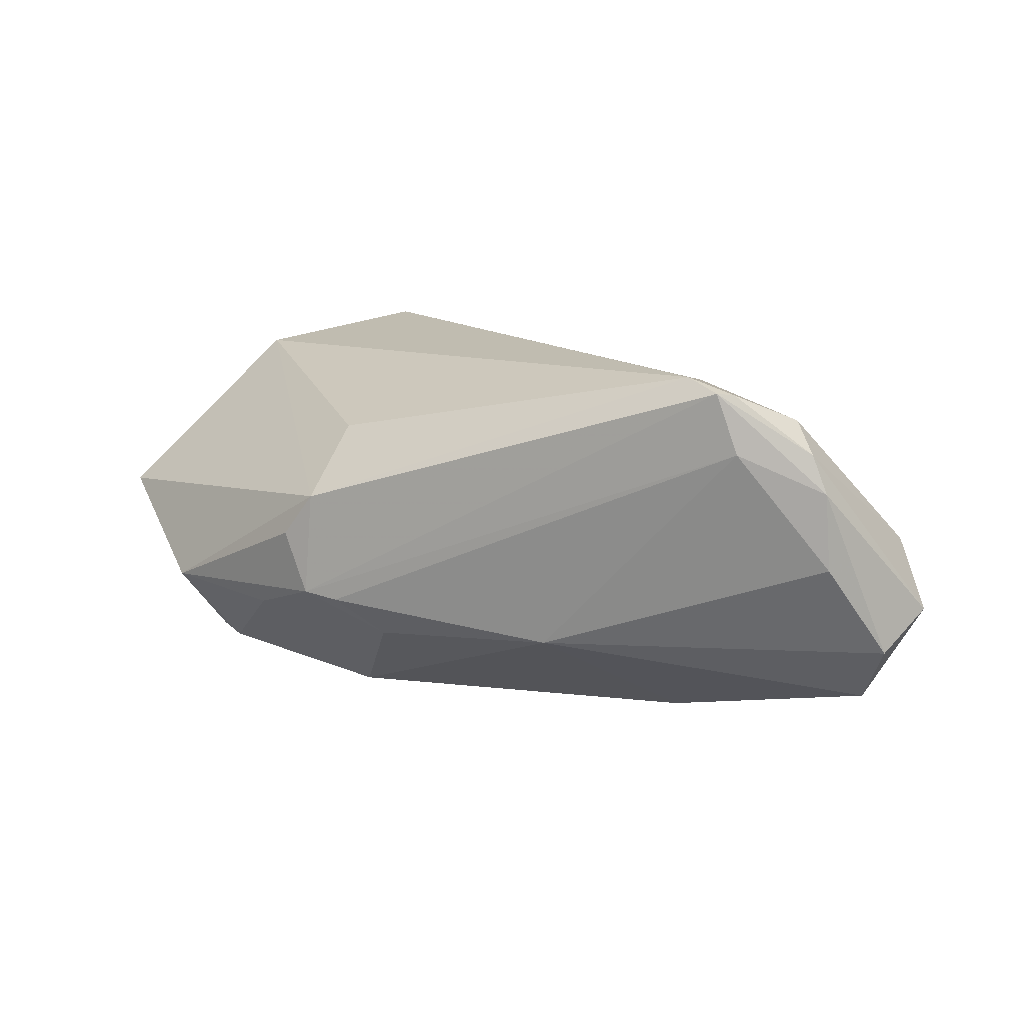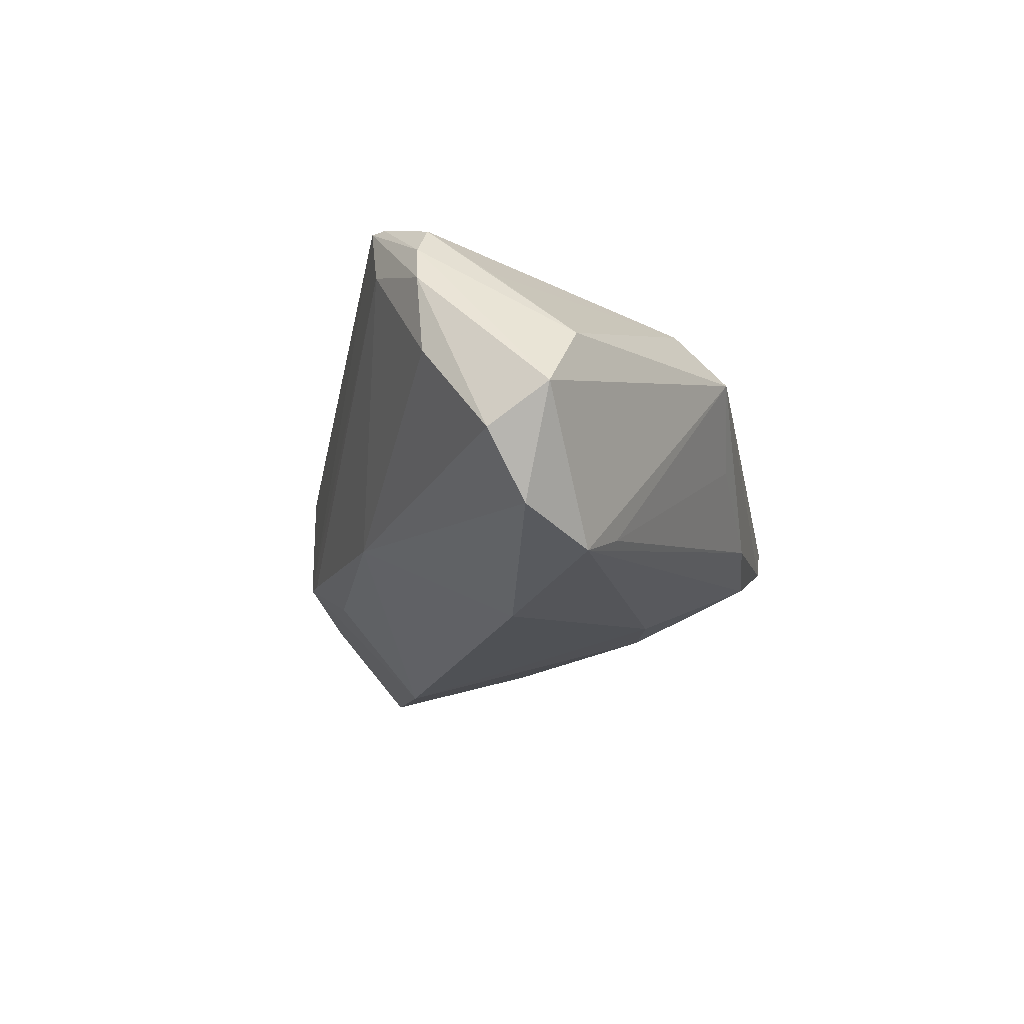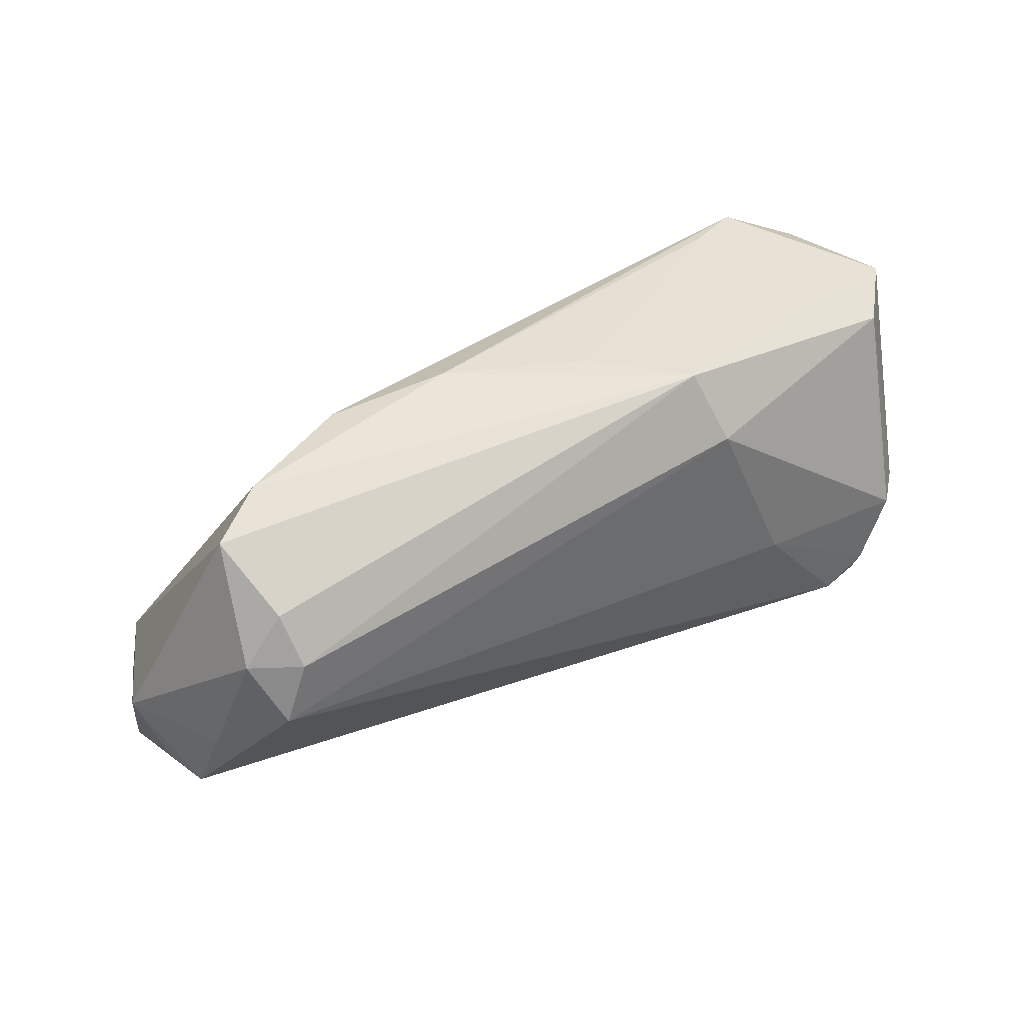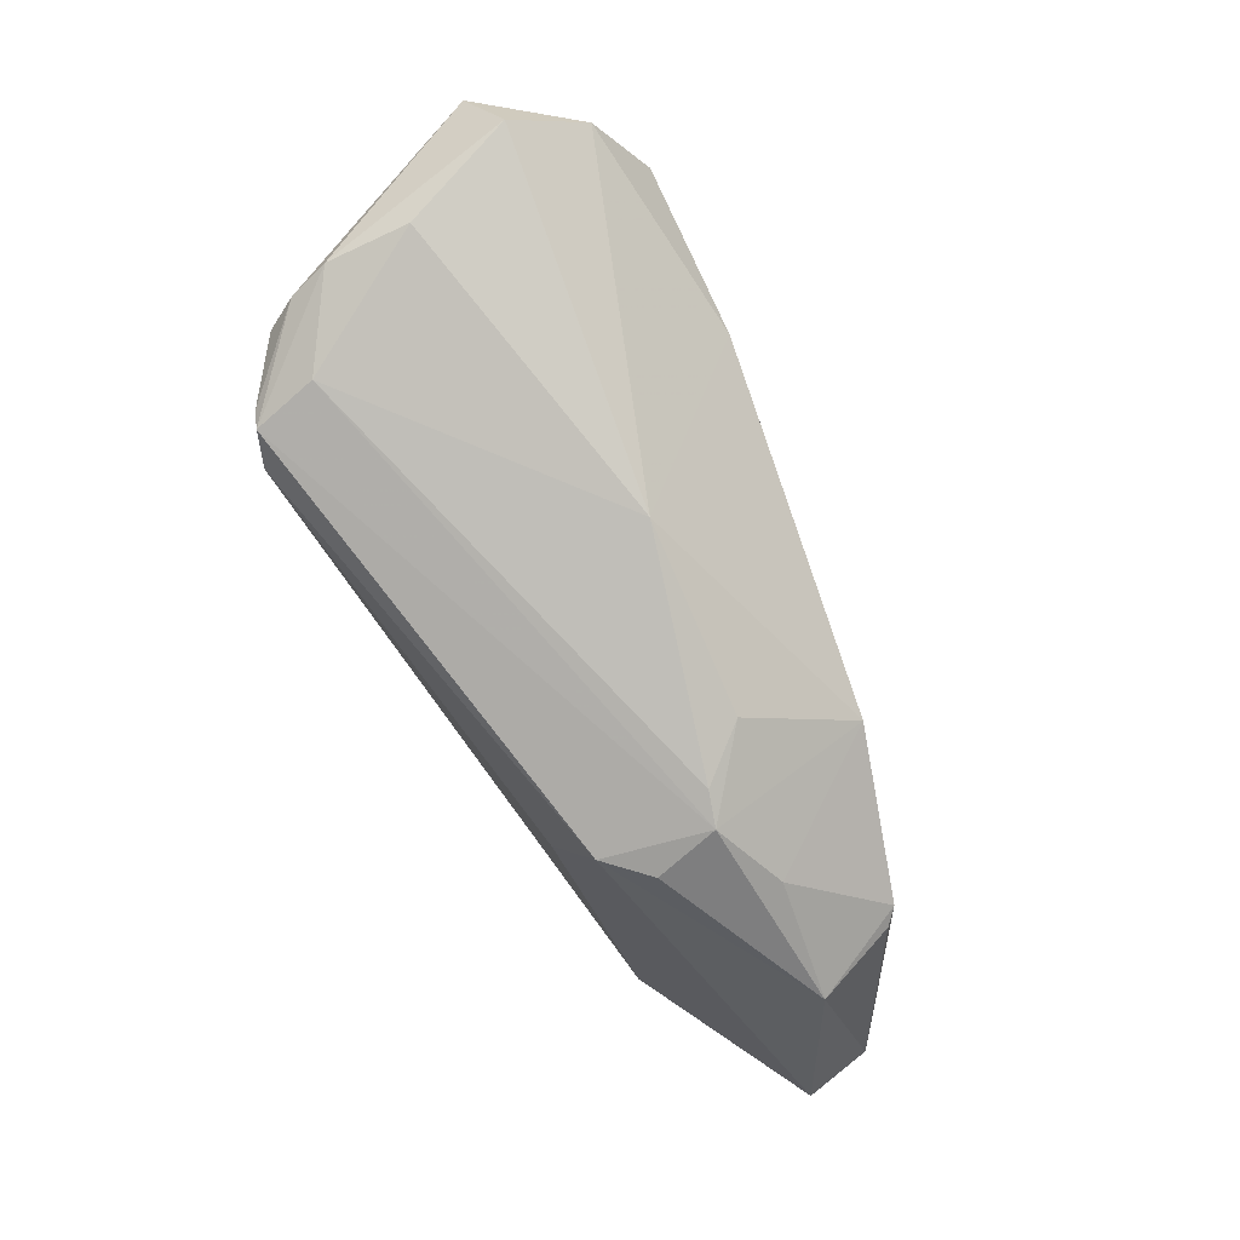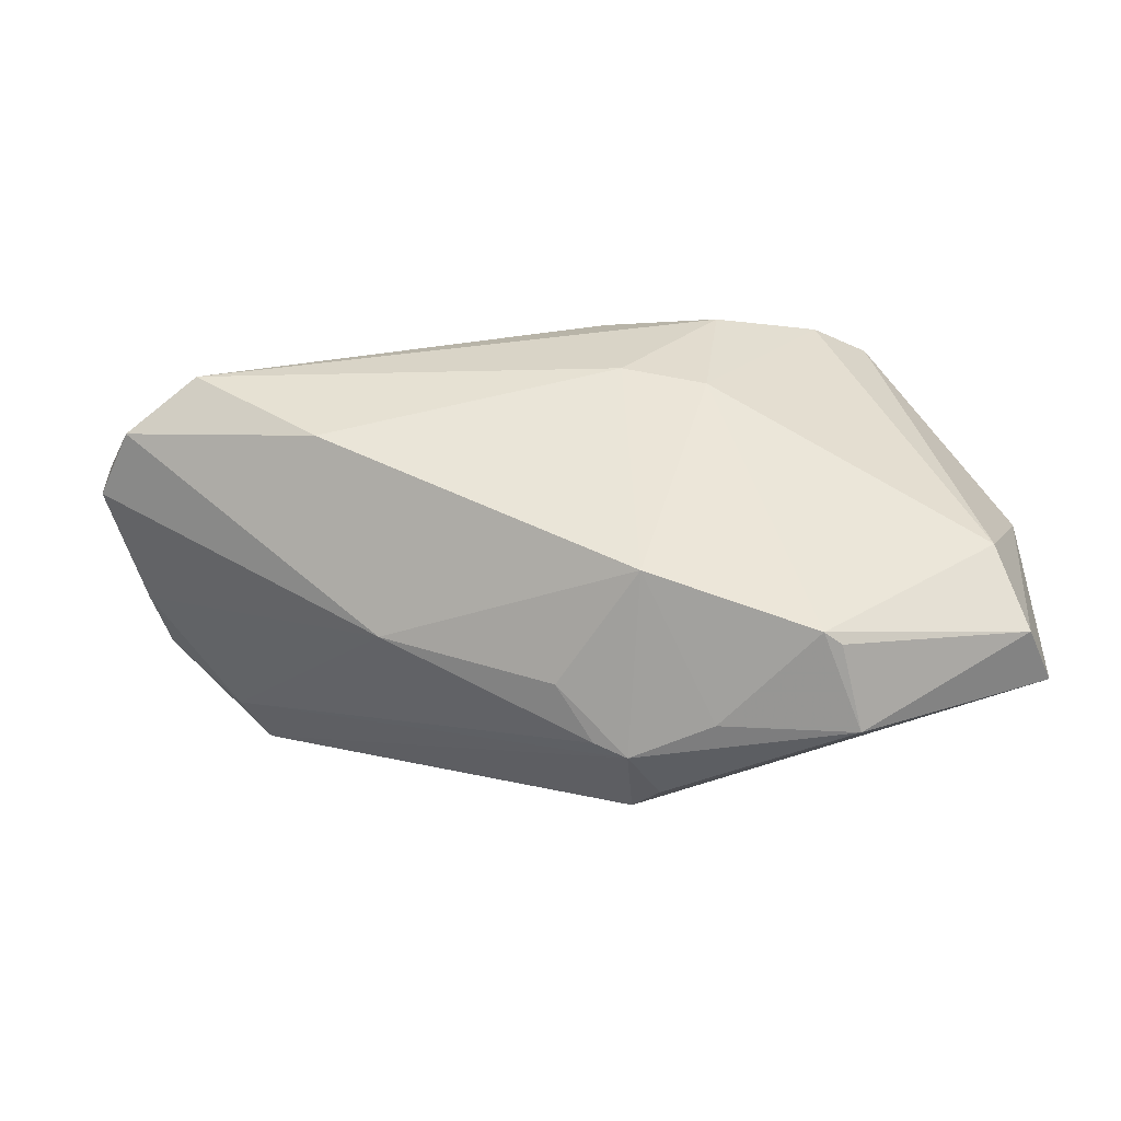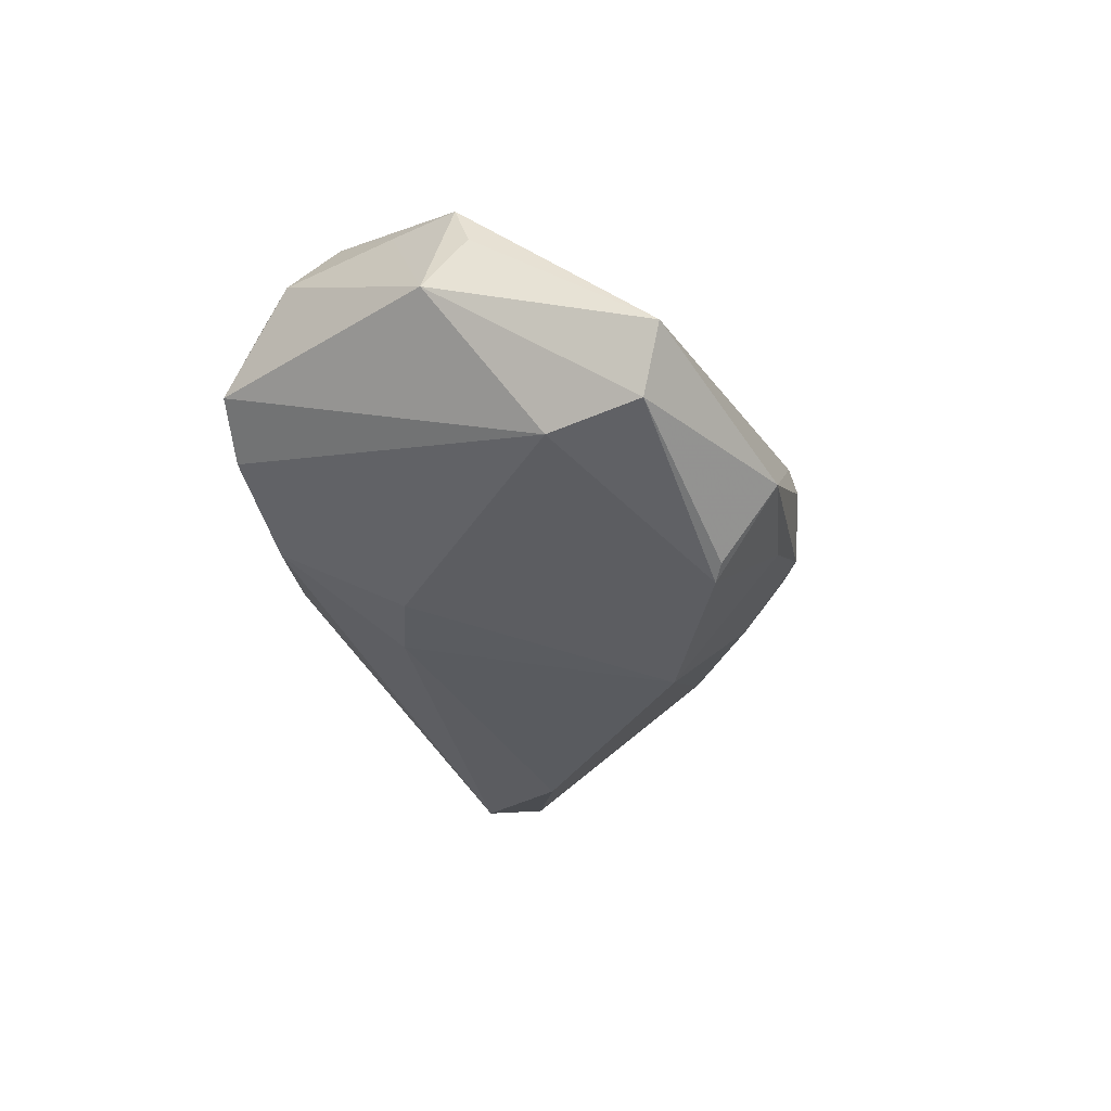
<metadata>
{"format":"obj","ext":"obj","renderer":"f3d","projection":"perspective","resolution":1024,"background":"white","views":[{"elev":12.3,"azim":41.7,"up":"+Z"},{"elev":-20.9,"azim":100.7,"up":"+Z"},{"elev":62.5,"azim":-24.0,"up":"+Y"},{"elev":-57.0,"azim":113.4,"up":"+Y"},{"elev":-31.8,"azim":-171.8,"up":"+Y"},{"elev":-23.6,"azim":-80.1,"up":"+Z"}]}
</metadata>
<code>
v 0.03925 -0.009324 0.02084
v 0.03499 -0.008992 0.0223
v -0.03713 0.03013 0.004924
v 0.05247 0.007228 -0.01068
v 0.04916 -0.00137 0.009345
v -0.03347 0.02354 0.01941
v 0.04138 -0.008144 0.01387
v -0.0298 -0.02205 -0.01758
v 0.01849 -0.015 -0.0111
v 0.03347 0.01817 -0.01727
v -0.03158 -0.02288 -0.01618
v -0.03283 -0.02908 -0.008345
v 0.009895 0.02895 -0.0006309
v -0.009077 0.01624 -0.0143
v 0.02673 0.004843 0.01967
v -0.006179 0.02951 -0.005541
v -0.007185 -0.02907 0.005667
v 0.01976 0.03013 0.006738
v 0.05356 0.01412 -0.006385
v -0.03413 0.02745 0.01444
v -0.0483 0.002204 0.01855
v -0.03932 0.02299 0.01678
v -0.05356 -0.01959 0.0004448
v -0.04505 0.009732 0.01801
v -0.05053 0.0002426 0.01356
v -0.03705 0.01778 0.0223
v 0.04039 -0.007541 0.02059
v -0.0487 -0.007452 -0.008544
v -0.004571 -0.02772 -0.007256
v 0.0215 0.02424 0.01292
v -0.05252 0.004656 0.007279
v -0.01786 -0.02793 -0.009706
v -0.01151 -0.01839 0.01261
v -0.0115 -0.01543 -0.02155
v -0.001132 -0.02285 -0.01185
v 0.04611 0.006213 0.01076
v 0.02406 0.0046 -0.0223
v 0.0487 0.01627 0.001169
v 0.04935 -0.0005885 0.000252
v -0.01864 0.01387 -0.01319
v -0.01973 0.02829 -0.006303
v -0.01082 -0.03013 0.0007043
v 0.04742 -0.001818 0.01376
v -0.008131 -0.0294 -0.006497
v 0.04774 0.01045 -0.01764
v -0.05155 -0.01762 -0.006816
v 0.04485 -0.00131 0.01743
v 0.03912 0.01576 -0.02024
v -0.03127 0.03013 -0.0002525
f 3 28 31
f 26 21 2
f 30 6 26
f 34 8 40
f 40 8 28
f 28 8 46
f 23 31 46
f 46 31 28
f 23 21 25
f 25 31 23
f 21 31 25
f 37 9 34
f 30 47 36
f 36 38 30
f 47 38 36
f 30 38 18
f 18 38 19
f 18 6 30
f 18 10 13
f 19 48 18
f 48 10 18
f 4 39 9
f 15 26 2
f 30 26 15
f 15 47 30
f 22 26 6
f 3 31 22
f 17 21 23
f 17 1 2
f 42 44 17
f 17 44 1
f 14 40 41
f 48 37 14
f 34 40 14
f 14 37 34
f 14 41 48
f 20 18 3
f 6 18 20
f 3 22 20
f 20 22 6
f 5 4 19
f 39 4 5
f 9 39 7
f 1 44 7
f 39 5 7
f 7 5 1
f 45 37 48
f 45 48 19
f 19 4 45
f 9 37 45
f 45 4 9
f 24 31 21
f 24 22 31
f 21 26 24
f 26 22 24
f 34 9 35
f 35 44 34
f 32 8 34
f 34 44 32
f 2 21 33
f 33 17 2
f 21 17 33
f 49 28 3
f 3 18 49
f 49 40 28
f 41 40 49
f 16 18 13
f 16 49 18
f 13 10 16
f 41 49 16
f 48 41 16
f 16 10 48
f 1 5 43
f 43 5 19
f 19 38 43
f 43 38 47
f 29 35 9
f 44 35 29
f 9 7 29
f 29 7 44
f 8 32 12
f 23 46 12
f 12 17 23
f 42 17 12
f 12 44 42
f 12 32 44
f 27 43 47
f 1 43 27
f 2 1 27
f 27 15 2
f 47 15 27
f 11 46 8
f 8 12 11
f 11 12 46

</code>
